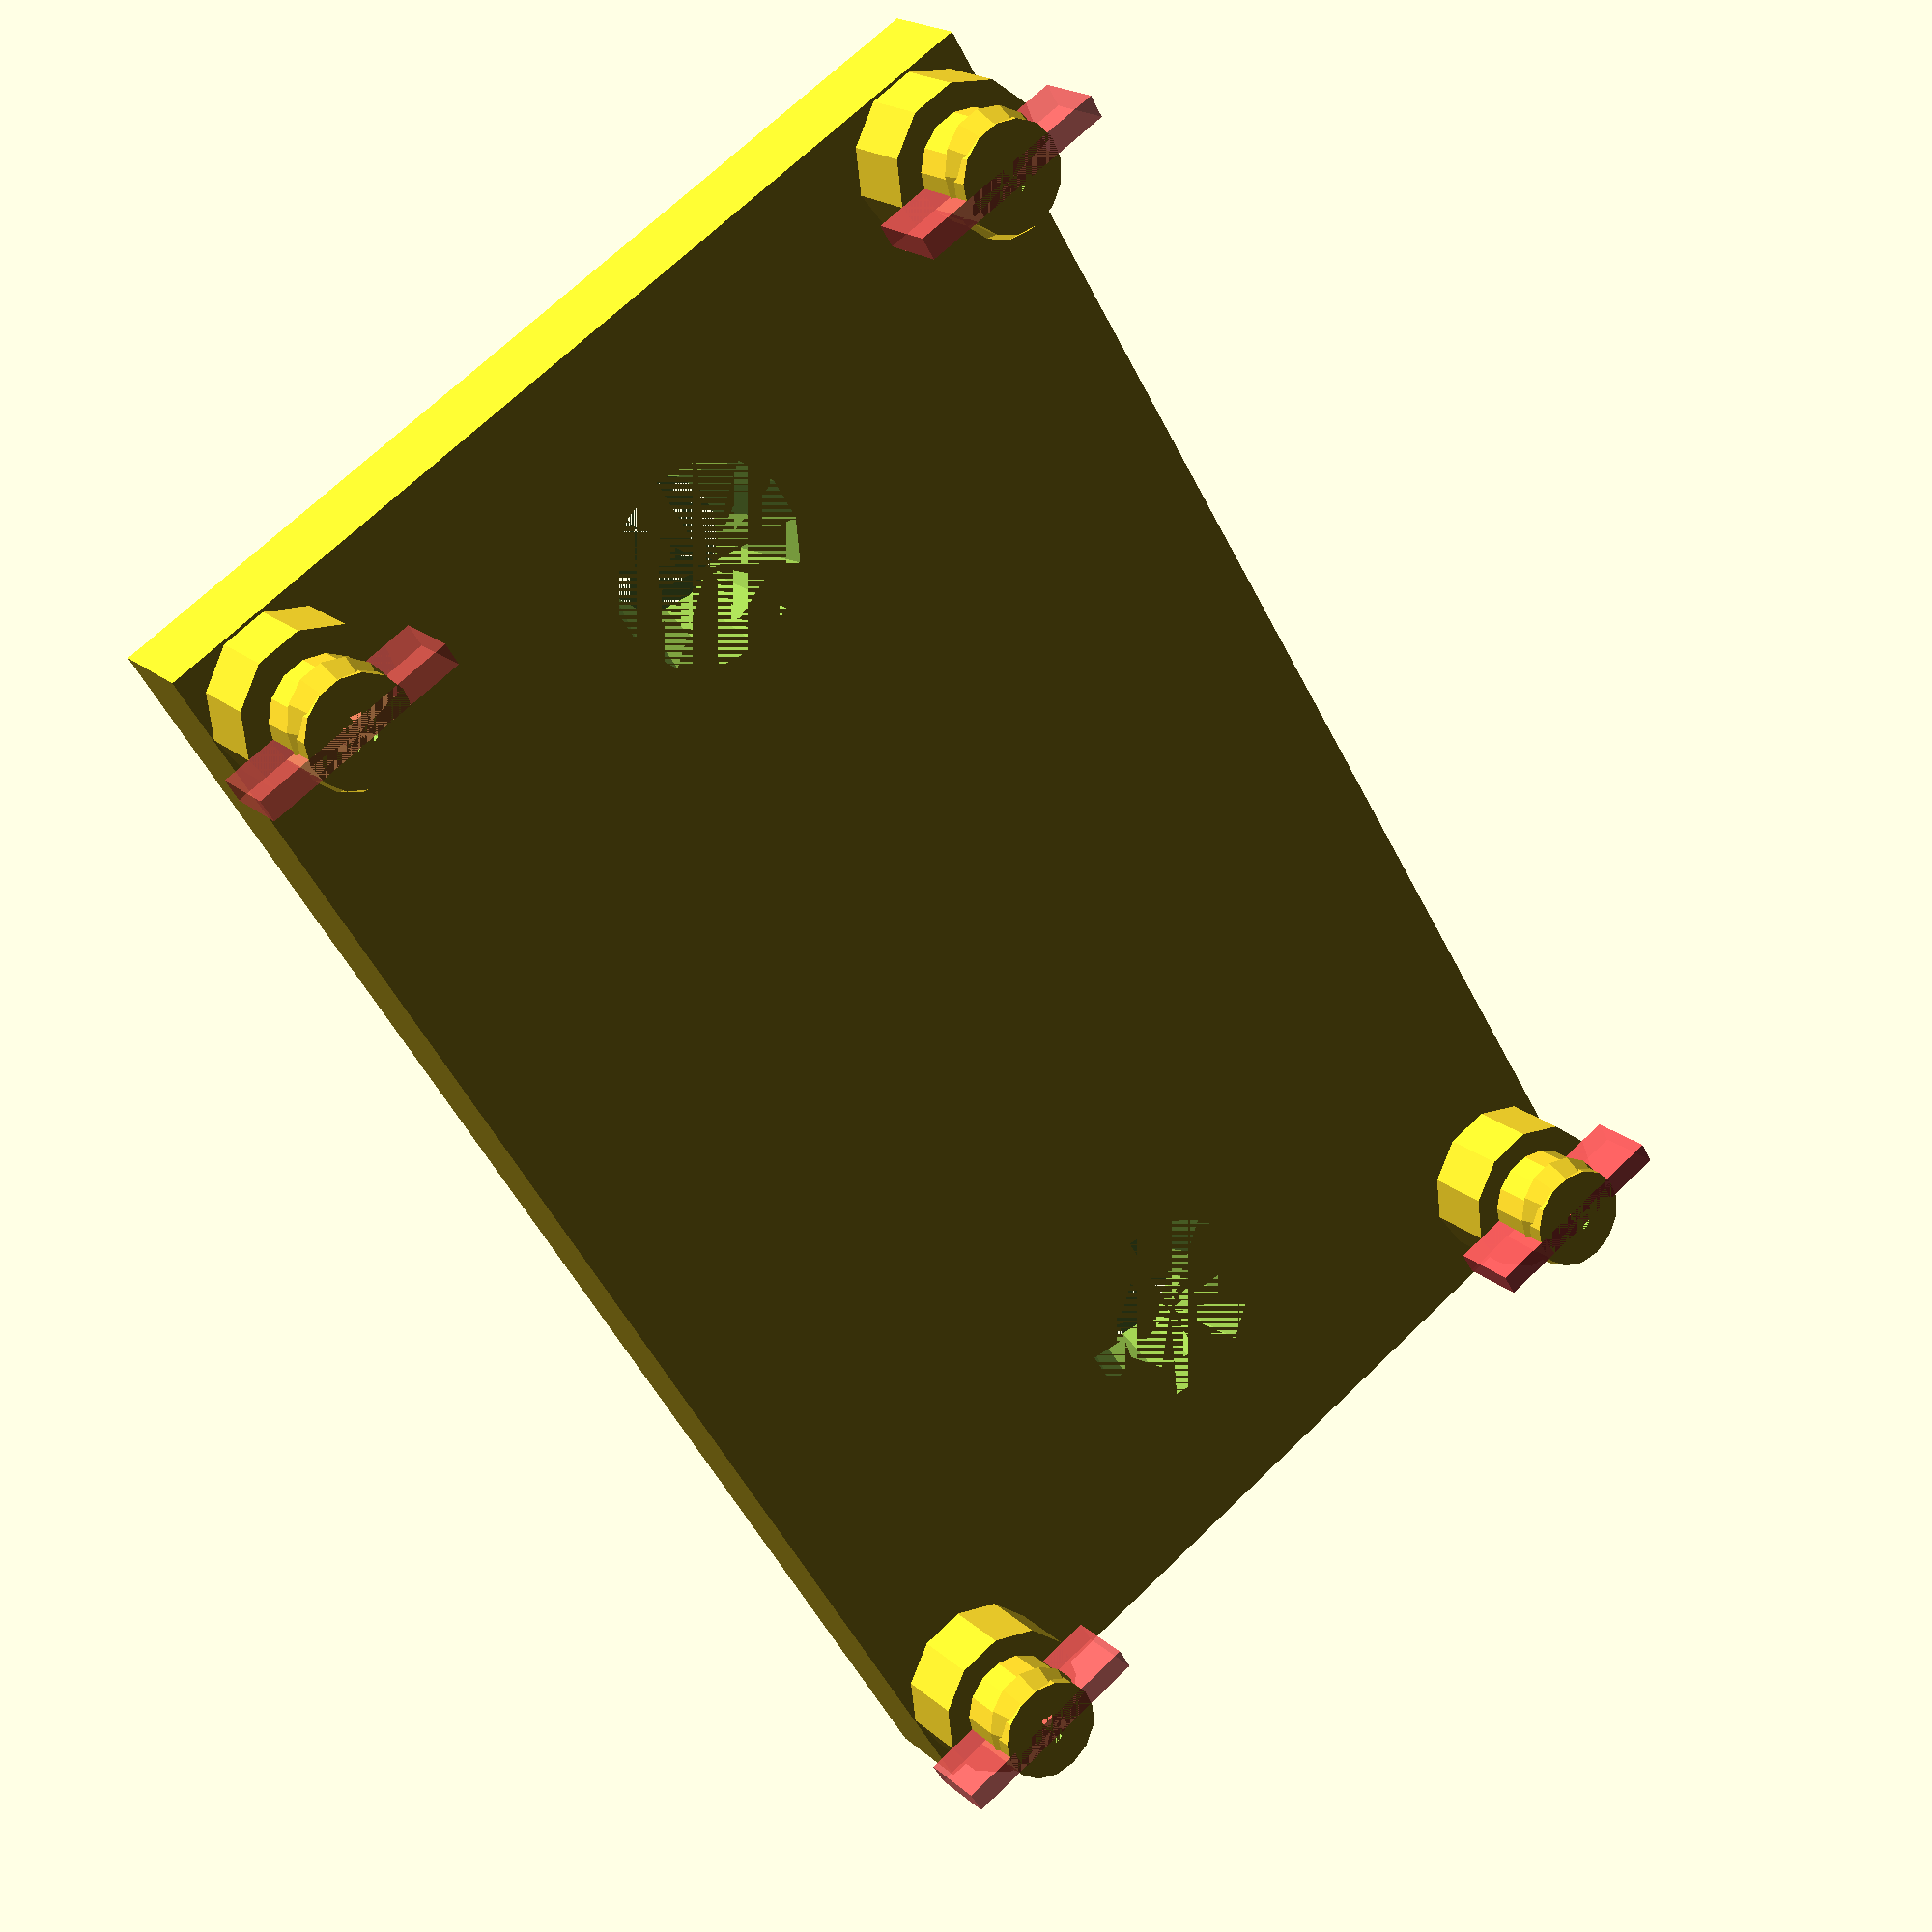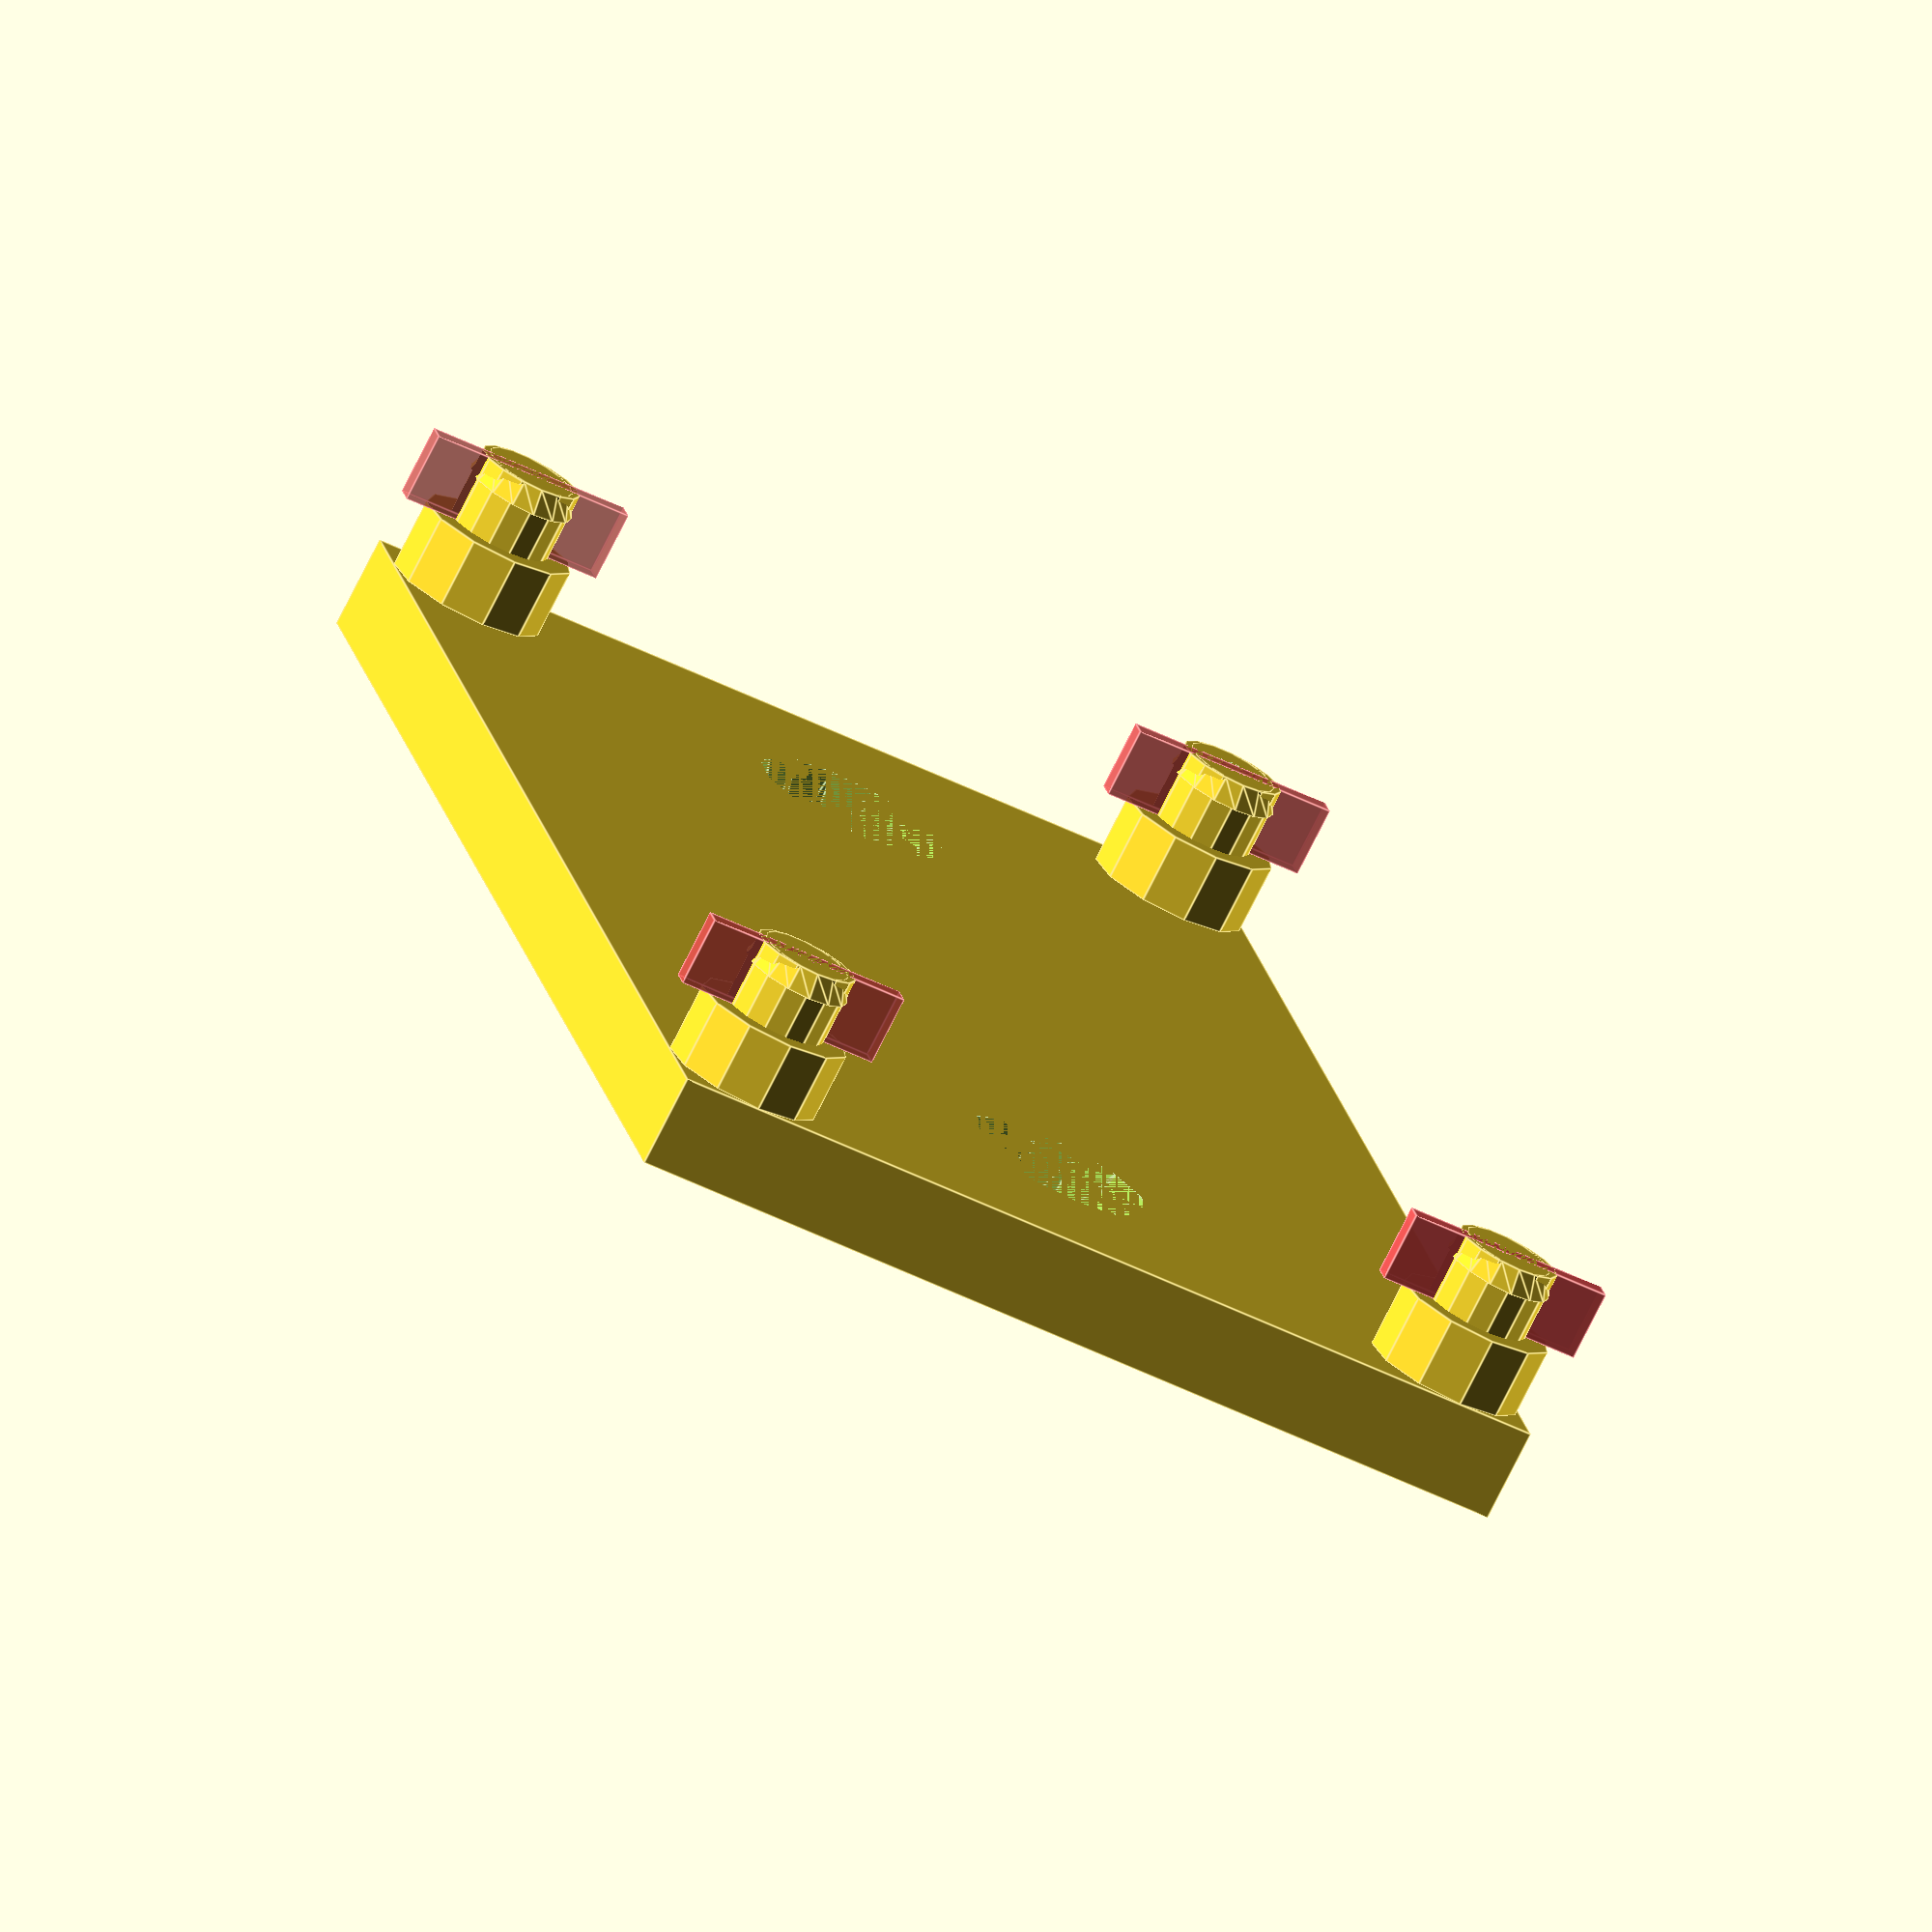
<openscad>
platform_h=4;
screw_d=5.5;
screw_head_h=4;
screw_head_d=8.5;
leg_hole_d=4.5;
leg_spacer=3;
mount_distance=[58.6, 33.3];
platform=[
    mount_distance[0]+leg_hole_d*1.5,
    mount_distance[1]+leg_hole_d*1.5,
    4
    ];

difference() {
    // Platform
    cube(platform);
    //screw holes
    for (i=[-1,2,1]) {
        translate([platform[0]/2+i*platform[0]/3, platform[1]/2, 0]) screw();
    }
}
// mount leg
for (i=[0,1,1]) { 
    for (j=[0,1,1]) {
        translate([i*mount_distance[0]+leg_hole_d*1.5/2,j*mount_distance[1]+leg_hole_d*1.5/2,platform_h]) leg();
    }
}


module screw() {
    cylinder(d=screw_d, h=platform[2]);
    translate([0,0,platform[2]-screw_head_h]) cylinder(d1=screw_d, d2=screw_head_d, h=screw_head_h);
}

module leg() {
    board_h=2;
    lock_h=1;
    difference() {
        union() {
            cylinder(d=leg_hole_d, h=leg_spacer+board_h+lock_h, $fn=15);
            cylinder(d=leg_hole_d*1.5, h=leg_spacer);
            // mount lock skirt
            translate([0,0,leg_spacer+board_h]) scale([1,0.85,1]) cylinder(d1=leg_hole_d+1, d2=leg_hole_d, h=lock_h, $fn=15);
        }
        // screw cutout
        cylinder(d=1.5, h=leg_spacer+board_h+lock_h, $fn=10);
        #translate([-0.5,-leg_hole_d,leg_spacer]) cube([1, leg_hole_d*2, board_h+lock_h]);
    }
}
</openscad>
<views>
elev=340.3 azim=58.5 roll=327.0 proj=p view=wireframe
elev=255.3 azim=257.4 roll=206.6 proj=o view=edges
</views>
